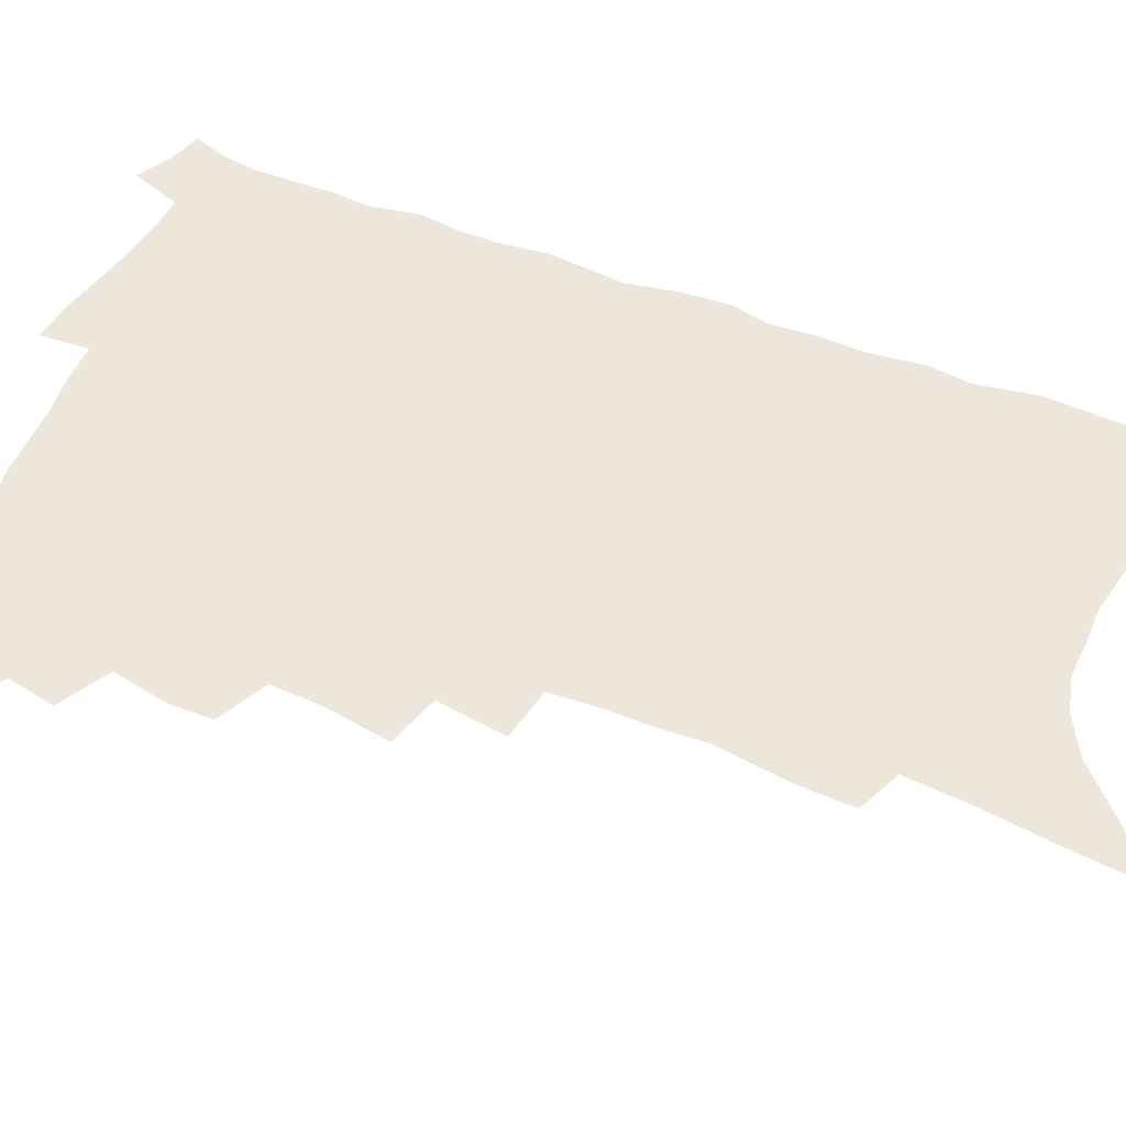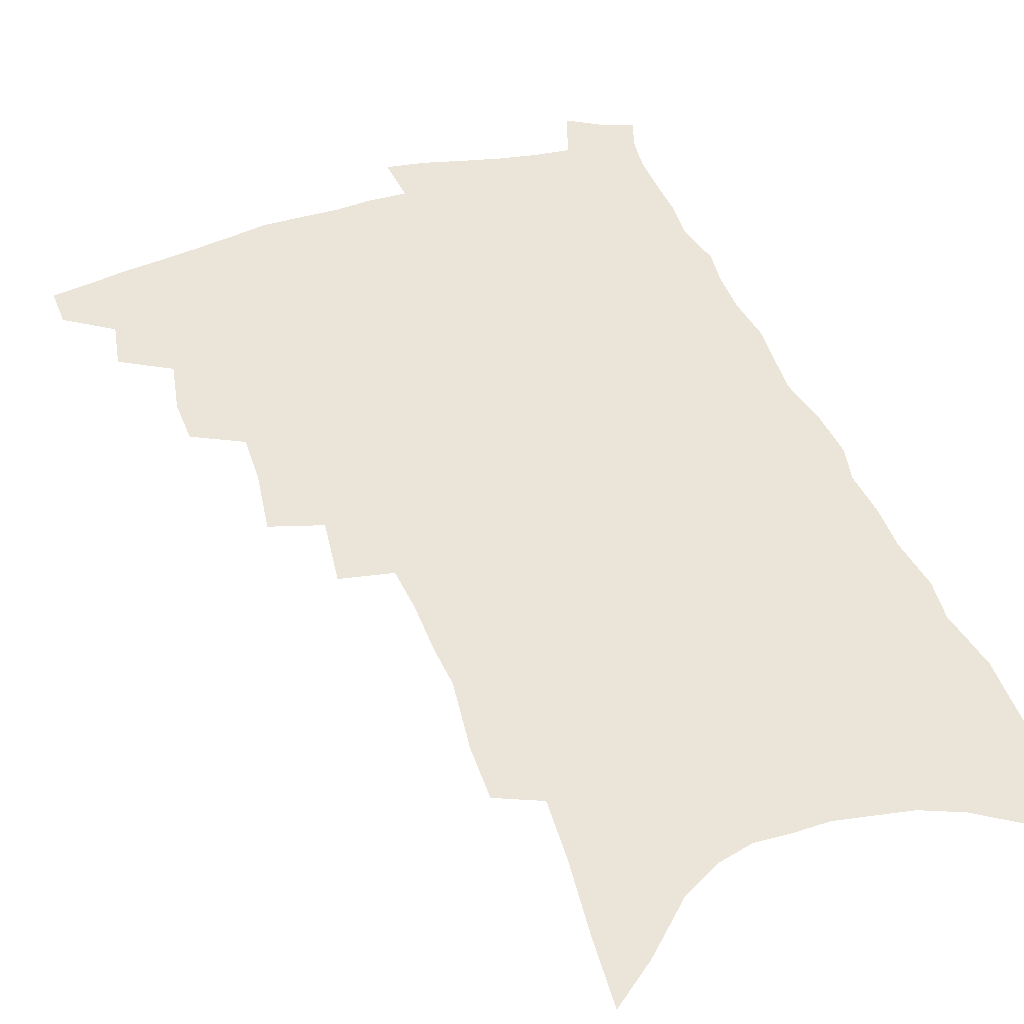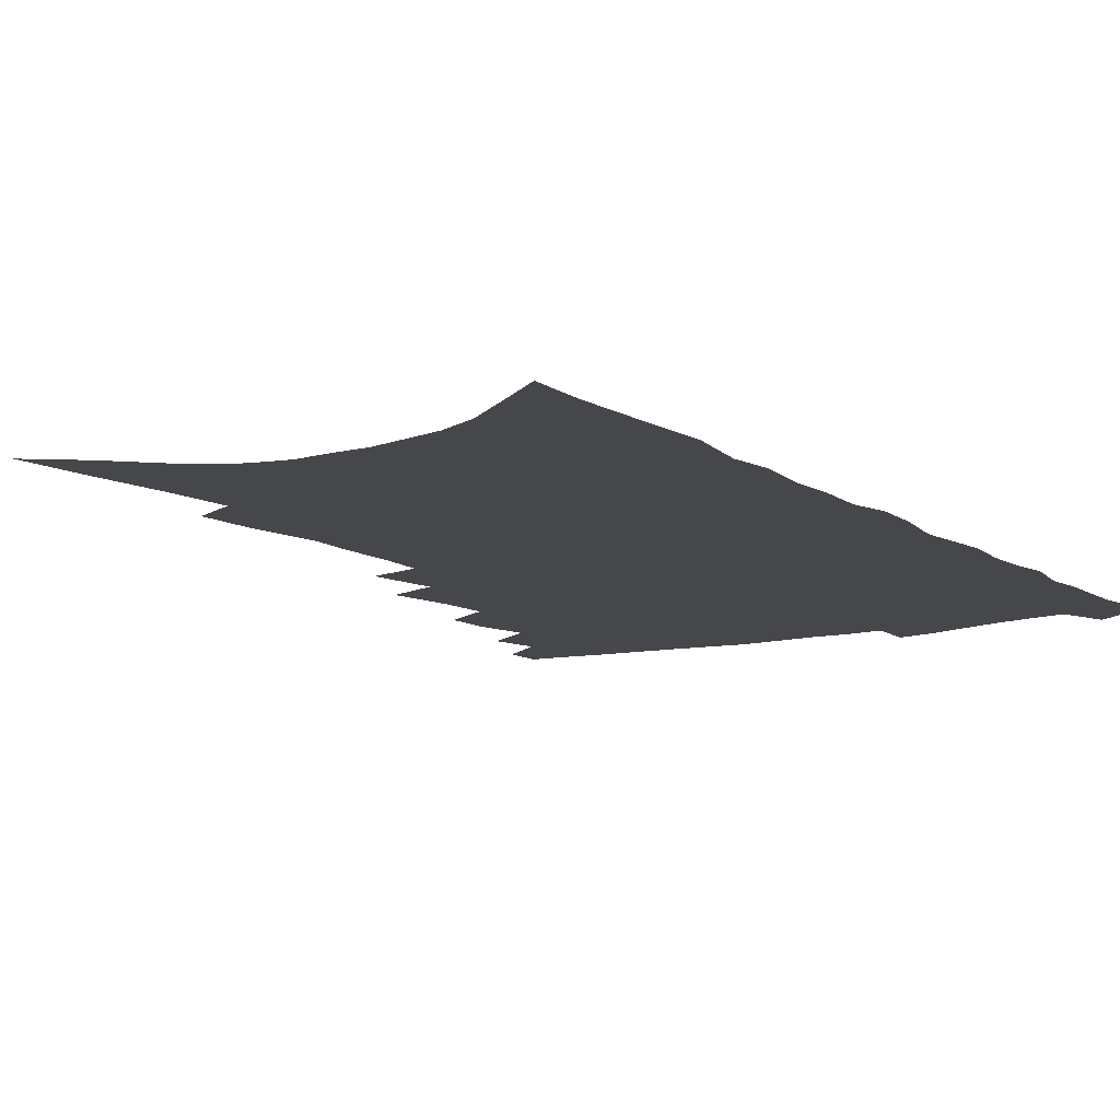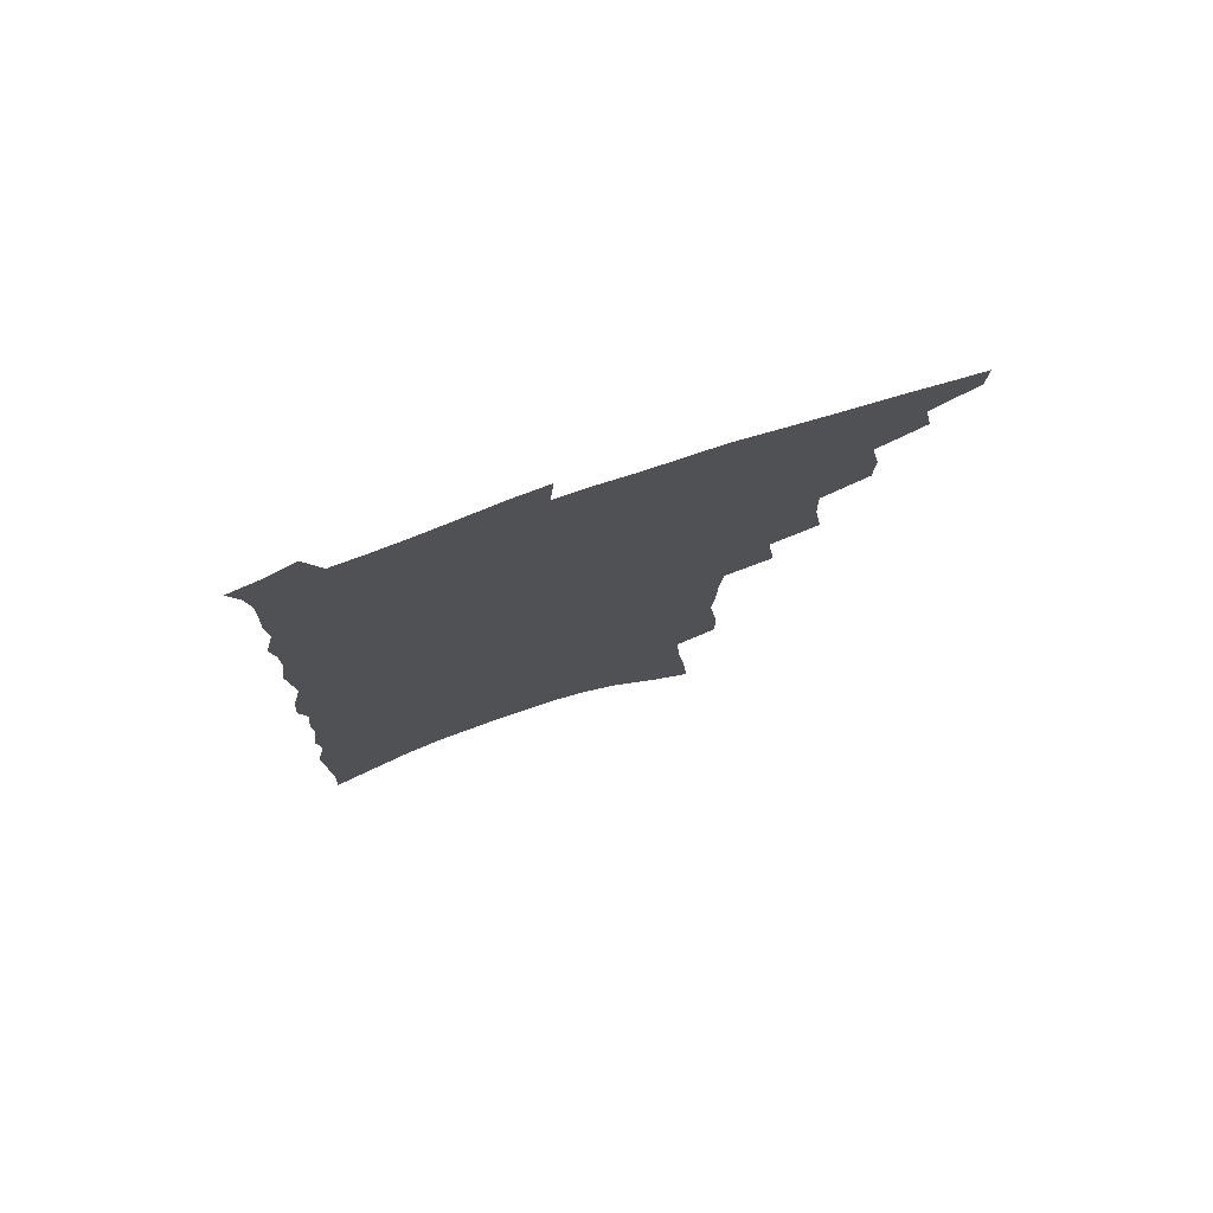
<metadata>
{"format":"obj","ext":"obj","renderer":"f3d","projection":"perspective","resolution":1024,"background":"white","views":[{"elev":53.9,"azim":-66.4,"up":"+Z"},{"elev":45.4,"azim":-19.1,"up":"+Z"},{"elev":-10.7,"azim":34.5,"up":"+Z"},{"elev":78.0,"azim":161.5,"up":"+Y"}]}
</metadata>
<code>
v 478.6 482.3 0
v 478.2 496.5 0
v 492 454.2 0
v 495.1 471.3 0
v 494.2 485.2 0
v 492.8 498.8 0
v 506.4 408.9 0
v 506.1 425 0
v 509.6 444.2 0
v 510.3 459.6 0
v 510.5 474 0
v 508.4 487.5 0
v 506.1 501.4 0
v 520.1 358.8 0
v 523.3 381.9 0
v 523.8 400.2 0
v 526 419.1 0
v 525.7 434.1 0
v 526.3 449.5 0
v 526.9 463.8 0
v 524.7 476.3 0
v 522.8 489.4 0
v 520.2 503.2 0
v 535.3 328.5 0
v 538.3 353.2 0
v 538.8 372.5 0
v 539.6 391 0
v 539.9 407.5 0
v 539 421.3 0
v 538.7 435.4 0
v 539.6 451.2 0
v 539.5 465.1 0
v 538 478.1 0
v 536.1 491.4 0
v 533.7 505.3 0
v 553.1 227.1 0
v 553.4 247.1 0
v 556.5 273.7 0
v 555.4 289.7 0
v 555.1 308.4 0
v 553.7 325 0
v 553.3 343.7 0
v 553.2 361.8 0
v 553 378.7 0
v 553.6 396.1 0
v 553 410.2 0
v 552.8 424.7 0
v 553.7 440.2 0
v 553 453.3 0
v 553 466.7 0
v 551.1 480 0
v 549.5 493.3 0
v 547.1 507.6 0
v 562.2 144.1 0
v 564.2 170.3 0
v 567.1 197.7 0
v 568.5 220.5 0
v 568.6 240.6 0
v 569 260.8 0
v 569.1 280.3 0
v 569.5 300.4 0
v 568.1 316.1 0
v 567.9 334.1 0
v 566.5 349.4 0
v 567 367.9 0
v 567 384.6 0
v 565.8 397.8 0
v 566.7 414.1 0
v 567 428.9 0
v 566.6 442.2 0
v 566.7 455.8 0
v 565.5 468.3 0
v 565.1 481.1 0
v 563.2 494.4 0
v 560.5 510.2 0
v 577.8 157 0
v 578.4 179.7 0
v 583.1 212.3 0
v 583.2 232.6 0
v 583.1 252.2 0
v 581.6 267.3 0
v 581.8 286.8 0
v 582.4 308.3 0
v 581.9 324.6 0
v 580.7 339.6 0
v 580.4 356.7 0
v 579.5 371.2 0
v 580 388.8 0
v 580 403.2 0
v 579.1 415.8 0
v 579.7 431.3 0
v 579.6 444.3 0
v 579.2 456.8 0
v 578.4 469.2 0
v 578.1 481.9 0
v 576.5 495.5 0
v 574.7 510.2 0
v 594.6 174 0
v 596.4 200.7 0
v 595.9 219.2 0
v 595.7 238.4 0
v 595.4 258 0
v 594.8 275.6 0
v 594.5 293.4 0
v 593.7 309.2 0
v 594 330.4 0
v 592.8 342.5 0
v 592.6 359.9 0
v 592.1 374.9 0
v 591.8 389.3 0
v 592.1 405.3 0
v 591.7 418.2 0
v 591.7 431.6 0
v 591.8 445.1 0
v 591.5 457.5 0
v 591.3 470 0
v 590.9 482.7 0
v 589.8 496.3 0
v 588.8 510.1 0
v 608.3 182.1 0
v 608.6 205 0
v 608.5 225.5 0
v 607.9 243.4 0
v 607 259.5 0
v 606.1 275.1 0
v 606.3 296.6 0
v 606 315.1 0
v 605.4 329.8 0
v 604.7 345.7 0
v 604.6 362.9 0
v 604.2 377.6 0
v 603.9 391.4 0
v 603.9 406.2 0
v 604.1 420.3 0
v 604 433.1 0
v 604.1 445.9 0
v 604.1 458 0
v 604.1 470.4 0
v 604.2 482.8 0
v 603.7 495.8 0
v 602.1 511.3 0
v 620.9 185.6 0
v 620.8 208.6 0
v 620.3 227.2 0
v 619.8 245.3 0
v 619.3 265.2 0
v 618.6 283.2 0
v 618 296.2 0
v 617.5 318.2 0
v 617 331.7 0
v 616.5 348.7 0
v 616.2 363.4 0
v 615.9 377.6 0
v 615.8 393.4 0
v 615.7 407.4 0
v 615.7 420.9 0
v 615.9 433.5 0
v 615.9 445.7 0
v 616.3 458.1 0
v 617 470.8 0
v 617 482.7 0
v 616.7 495.6 0
v 615.6 510.9 0
v 614.1 528.3 0
v 633.5 185.2 0
v 632.8 208.4 0
v 632.1 231.5 0
v 631.7 247.1 0
v 630.9 266.3 0
v 630.4 281.8 0
v 629.6 300.1 0
v 629.1 316.4 0
v 628.5 332.8 0
v 627.9 349.7 0
v 627.8 362.7 0
v 627.5 378.5 0
v 627.3 393.1 0
v 627.2 407 0
v 627.2 420.4 0
v 627.7 435 0
v 628 446.2 0
v 628.3 458.1 0
v 628.8 470.5 0
v 629.2 482.5 0
v 629.4 495.1 0
v 629 509.8 0
v 627.8 526.4 0
v 646.1 185.6 0
v 644.9 209.6 0
v 644.8 226.5 0
v 643.9 245.1 0
v 642.6 265.6 0
v 642 282.2 0
v 641.1 300.5 0
v 640.4 317.4 0
v 640.4 330.9 0
v 639.6 347.8 0
v 639.2 363.5 0
v 639.2 377.5 0
v 639 392.1 0
v 638.9 406.1 0
v 638.7 421 0
v 639.2 433.3 0
v 639.7 445.4 0
v 640.2 457.6 0
v 640.7 470.2 0
v 641.4 481.9 0
v 642.1 494.2 0
v 643.4 506 0
v 642.1 522.8 0
v 659 183.3 0
v 657.8 205.4 0
v 656.5 226.8 0
v 656.2 242.5 0
v 654.4 264.2 0
v 654.4 279 0
v 652.6 299.8 0
v 652.1 315.4 0
v 652 330 0
v 651.3 346.3 0
v 650.8 361.9 0
v 651.4 374.9 0
v 650.9 389.9 0
v 651.4 402.9 0
v 650.5 418.9 0
v 650.9 431.7 0
v 651.8 443.5 0
v 652 456.8 0
v 652.4 469.3 0
v 653.5 481.1 0
v 654.5 493.2 0
v 655.4 505.4 0
v 656 519.4 0
v 671.9 181 0
v 670.7 201.8 0
v 669.5 222.2 0
v 668.6 240.4 0
v 667.7 258.5 0
v 666.5 277 0
v 664.9 295.9 0
v 663.9 312.6 0
v 664.4 326.6 0
v 663.4 343.5 0
v 664 357.1 0
v 663.6 372.1 0
v 662.6 388.3 0
v 663.2 401.2 0
v 662.1 417.3 0
v 662.9 429.6 0
v 663.4 442.5 0
v 664.3 454.7 0
v 664.5 467.7 0
v 665.2 480.4 0
v 666.7 492.1 0
v 668 504.5 0
v 669.6 517 0
v 685.7 175.3 0
v 685.2 194.3 0
v 683.7 214.9 0
v 681.7 235.8 0
v 680.5 254.5 0
v 679.8 271.8 0
v 678.3 290.2 0
v 678.7 304.8 0
v 676.4 324.1 0
v 677.1 338 0
v 676.1 354.2 0
v 676.5 368.2 0
v 675.3 384.4 0
v 675.9 397.9 0
v 675.7 412.4 0
v 675.7 426.3 0
v 675.5 440.1 0
v 676.9 452.4 0
v 676.3 466.8 0
v 677.5 478.7 0
v 678.7 490.8 0
v 680.7 502.9 0
v 682.6 515.7 0
v 688.4 533.5 0
v 702 164.6 0
v 700.8 185 0
v 699.9 204.4 0
v 698.9 223.6 0
v 695.7 245.6 0
v 695.2 263 0
v 693.6 281.4 0
v 692.3 299.1 0
v 692.2 314.8 0
v 692.4 330 0
v 693 344.7 0
v 690.8 362.1 0
v 690.5 377.1 0
v 691.6 390.6 0
v 690.3 406.2 0
v 691.2 419.8 0
v 689 435.9 0
v 691.2 448 0
v 689.2 463.7 0
v 689.6 476.5 0
v 691.5 488.5 0
v 693.2 500.9 0
v 694.8 513.2 0
v 699.8 526.7 0
v 718.9 153.2 0
v 717.7 173.7 0
v 717.9 191.5 0
v 718.1 209 0
v 718.5 226.3 0
v 714.5 248.7 0
v 716 263.8 0
v 713.3 283.3 0
v 713.5 299.2 0
v 712 316.7 0
v 714.7 329.7 0
v 713.3 346.7 0
v 709.5 365.9 0
v 710.5 379.9 0
v 711.4 394 0
v 709 410.9 0
v 709 425.7 0
v 710.5 438.8 0
v 706.8 456.5 0
v 707.7 469.9 0
v 706.9 484.1 0
v 706.5 498.4 0
v 707.9 510.8 0
v 711.6 522.6 0
f 4 5 1
f 1 5 2
f 5 6 2
f 9 10 3
f 3 10 4
f 10 11 4
f 4 11 5
f 11 12 5
f 5 12 6
f 12 13 6
f 16 17 7
f 7 17 8
f 17 18 8
f 8 18 9
f 18 19 9
f 9 19 10
f 19 20 10
f 10 20 11
f 20 21 11
f 11 21 12
f 21 22 12
f 12 22 13
f 22 23 13
f 25 26 14
f 14 26 15
f 26 27 15
f 15 27 16
f 27 28 16
f 16 28 17
f 28 29 17
f 17 29 18
f 29 30 18
f 18 30 19
f 30 31 19
f 19 31 20
f 31 32 20
f 20 32 21
f 32 33 21
f 21 33 22
f 33 34 22
f 22 34 23
f 34 35 23
f 41 42 24
f 24 42 25
f 42 43 25
f 25 43 26
f 43 44 26
f 26 44 27
f 44 45 27
f 27 45 28
f 45 46 28
f 28 46 29
f 46 47 29
f 29 47 30
f 47 48 30
f 30 48 31
f 48 49 31
f 31 49 32
f 49 50 32
f 32 50 33
f 50 51 33
f 33 51 34
f 51 52 34
f 34 52 35
f 52 53 35
f 57 58 36
f 36 58 37
f 58 59 37
f 37 59 38
f 59 60 38
f 38 60 39
f 60 61 39
f 39 61 40
f 61 62 40
f 40 62 41
f 62 63 41
f 41 63 42
f 63 64 42
f 42 64 43
f 64 65 43
f 43 65 44
f 65 66 44
f 44 66 45
f 66 67 45
f 45 67 46
f 67 68 46
f 46 68 47
f 68 69 47
f 47 69 48
f 69 70 48
f 48 70 49
f 70 71 49
f 49 71 50
f 71 72 50
f 50 72 51
f 72 73 51
f 51 73 52
f 73 74 52
f 52 74 53
f 74 75 53
f 54 76 55
f 76 77 55
f 55 77 56
f 77 78 56
f 56 78 57
f 78 79 57
f 57 79 58
f 79 80 58
f 58 80 59
f 80 81 59
f 59 81 60
f 81 82 60
f 60 82 61
f 82 83 61
f 61 83 62
f 83 84 62
f 62 84 63
f 84 85 63
f 63 85 64
f 85 86 64
f 64 86 65
f 86 87 65
f 65 87 66
f 87 88 66
f 66 88 67
f 88 89 67
f 67 89 68
f 89 90 68
f 68 90 69
f 90 91 69
f 69 91 70
f 91 92 70
f 70 92 71
f 92 93 71
f 71 93 72
f 93 94 72
f 72 94 73
f 94 95 73
f 73 95 74
f 95 96 74
f 74 96 75
f 96 97 75
f 76 98 77
f 98 99 77
f 77 99 78
f 99 100 78
f 78 100 79
f 100 101 79
f 79 101 80
f 101 102 80
f 80 102 81
f 102 103 81
f 81 103 82
f 103 104 82
f 82 104 83
f 104 105 83
f 83 105 84
f 105 106 84
f 84 106 85
f 106 107 85
f 85 107 86
f 107 108 86
f 86 108 87
f 108 109 87
f 87 109 88
f 109 110 88
f 88 110 89
f 110 111 89
f 89 111 90
f 111 112 90
f 90 112 91
f 112 113 91
f 91 113 92
f 113 114 92
f 92 114 93
f 114 115 93
f 93 115 94
f 115 116 94
f 94 116 95
f 116 117 95
f 95 117 96
f 117 118 96
f 96 118 97
f 118 119 97
f 98 120 99
f 120 121 99
f 99 121 100
f 121 122 100
f 100 122 101
f 122 123 101
f 101 123 102
f 123 124 102
f 102 124 103
f 124 125 103
f 103 125 104
f 125 126 104
f 104 126 105
f 126 127 105
f 105 127 106
f 127 128 106
f 106 128 107
f 128 129 107
f 107 129 108
f 129 130 108
f 108 130 109
f 130 131 109
f 109 131 110
f 131 132 110
f 110 132 111
f 132 133 111
f 111 133 112
f 133 134 112
f 112 134 113
f 134 135 113
f 113 135 114
f 135 136 114
f 114 136 115
f 136 137 115
f 115 137 116
f 137 138 116
f 116 138 117
f 138 139 117
f 117 139 118
f 139 140 118
f 118 140 119
f 140 141 119
f 120 142 121
f 142 143 121
f 121 143 122
f 143 144 122
f 122 144 123
f 144 145 123
f 123 145 124
f 145 146 124
f 124 146 125
f 146 147 125
f 125 147 126
f 147 148 126
f 126 148 127
f 148 149 127
f 127 149 128
f 149 150 128
f 128 150 129
f 150 151 129
f 129 151 130
f 151 152 130
f 130 152 131
f 152 153 131
f 131 153 132
f 153 154 132
f 132 154 133
f 154 155 133
f 133 155 134
f 155 156 134
f 134 156 135
f 156 157 135
f 135 157 136
f 157 158 136
f 136 158 137
f 158 159 137
f 137 159 138
f 159 160 138
f 138 160 139
f 160 161 139
f 139 161 140
f 161 162 140
f 140 162 141
f 162 163 141
f 142 165 143
f 165 166 143
f 143 166 144
f 166 167 144
f 144 167 145
f 167 168 145
f 145 168 146
f 168 169 146
f 146 169 147
f 169 170 147
f 147 170 148
f 170 171 148
f 148 171 149
f 171 172 149
f 149 172 150
f 172 173 150
f 150 173 151
f 173 174 151
f 151 174 152
f 174 175 152
f 152 175 153
f 175 176 153
f 153 176 154
f 176 177 154
f 154 177 155
f 177 178 155
f 155 178 156
f 178 179 156
f 156 179 157
f 179 180 157
f 157 180 158
f 180 181 158
f 158 181 159
f 181 182 159
f 159 182 160
f 182 183 160
f 160 183 161
f 183 184 161
f 161 184 162
f 184 185 162
f 162 185 163
f 185 186 163
f 163 186 164
f 186 187 164
f 165 188 166
f 188 189 166
f 166 189 167
f 189 190 167
f 167 190 168
f 190 191 168
f 168 191 169
f 191 192 169
f 169 192 170
f 192 193 170
f 170 193 171
f 193 194 171
f 171 194 172
f 194 195 172
f 172 195 173
f 195 196 173
f 173 196 174
f 196 197 174
f 174 197 175
f 197 198 175
f 175 198 176
f 198 199 176
f 176 199 177
f 199 200 177
f 177 200 178
f 200 201 178
f 178 201 179
f 201 202 179
f 179 202 180
f 202 203 180
f 180 203 181
f 203 204 181
f 181 204 182
f 204 205 182
f 182 205 183
f 205 206 183
f 183 206 184
f 206 207 184
f 184 207 185
f 207 208 185
f 185 208 186
f 208 209 186
f 186 209 187
f 209 210 187
f 188 211 189
f 211 212 189
f 189 212 190
f 212 213 190
f 190 213 191
f 213 214 191
f 191 214 192
f 214 215 192
f 192 215 193
f 215 216 193
f 193 216 194
f 216 217 194
f 194 217 195
f 217 218 195
f 195 218 196
f 218 219 196
f 196 219 197
f 219 220 197
f 197 220 198
f 220 221 198
f 198 221 199
f 221 222 199
f 199 222 200
f 222 223 200
f 200 223 201
f 223 224 201
f 201 224 202
f 224 225 202
f 202 225 203
f 225 226 203
f 203 226 204
f 226 227 204
f 204 227 205
f 227 228 205
f 205 228 206
f 228 229 206
f 206 229 207
f 229 230 207
f 207 230 208
f 230 231 208
f 208 231 209
f 231 232 209
f 209 232 210
f 232 233 210
f 211 234 212
f 234 235 212
f 212 235 213
f 235 236 213
f 213 236 214
f 236 237 214
f 214 237 215
f 237 238 215
f 215 238 216
f 238 239 216
f 216 239 217
f 239 240 217
f 217 240 218
f 240 241 218
f 218 241 219
f 241 242 219
f 219 242 220
f 242 243 220
f 220 243 221
f 243 244 221
f 221 244 222
f 244 245 222
f 222 245 223
f 245 246 223
f 223 246 224
f 246 247 224
f 224 247 225
f 247 248 225
f 225 248 226
f 248 249 226
f 226 249 227
f 249 250 227
f 227 250 228
f 250 251 228
f 228 251 229
f 251 252 229
f 229 252 230
f 252 253 230
f 230 253 231
f 253 254 231
f 231 254 232
f 254 255 232
f 232 255 233
f 255 256 233
f 234 257 235
f 257 258 235
f 235 258 236
f 258 259 236
f 236 259 237
f 259 260 237
f 237 260 238
f 260 261 238
f 238 261 239
f 261 262 239
f 239 262 240
f 262 263 240
f 240 263 241
f 263 264 241
f 241 264 242
f 264 265 242
f 242 265 243
f 265 266 243
f 243 266 244
f 266 267 244
f 244 267 245
f 267 268 245
f 245 268 246
f 268 269 246
f 246 269 247
f 269 270 247
f 247 270 248
f 270 271 248
f 248 271 249
f 271 272 249
f 249 272 250
f 272 273 250
f 250 273 251
f 273 274 251
f 251 274 252
f 274 275 252
f 252 275 253
f 275 276 253
f 253 276 254
f 276 277 254
f 254 277 255
f 277 278 255
f 255 278 256
f 278 279 256
f 257 281 258
f 281 282 258
f 258 282 259
f 282 283 259
f 259 283 260
f 283 284 260
f 260 284 261
f 284 285 261
f 261 285 262
f 285 286 262
f 262 286 263
f 286 287 263
f 263 287 264
f 287 288 264
f 264 288 265
f 288 289 265
f 265 289 266
f 289 290 266
f 266 290 267
f 290 291 267
f 267 291 268
f 291 292 268
f 268 292 269
f 292 293 269
f 269 293 270
f 293 294 270
f 270 294 271
f 294 295 271
f 271 295 272
f 295 296 272
f 272 296 273
f 296 297 273
f 273 297 274
f 297 298 274
f 274 298 275
f 298 299 275
f 275 299 276
f 299 300 276
f 276 300 277
f 300 301 277
f 277 301 278
f 301 302 278
f 278 302 279
f 302 303 279
f 279 303 280
f 303 304 280
f 281 305 282
f 305 306 282
f 282 306 283
f 306 307 283
f 283 307 284
f 307 308 284
f 284 308 285
f 308 309 285
f 285 309 286
f 309 310 286
f 286 310 287
f 310 311 287
f 287 311 288
f 311 312 288
f 288 312 289
f 312 313 289
f 289 313 290
f 313 314 290
f 290 314 291
f 314 315 291
f 291 315 292
f 315 316 292
f 292 316 293
f 316 317 293
f 293 317 294
f 317 318 294
f 294 318 295
f 318 319 295
f 295 319 296
f 319 320 296
f 296 320 297
f 320 321 297
f 297 321 298
f 321 322 298
f 298 322 299
f 322 323 299
f 299 323 300
f 323 324 300
f 300 324 301
f 324 325 301
f 301 325 302
f 325 326 302
f 302 326 303
f 326 327 303
f 303 327 304
f 327 328 304

</code>
